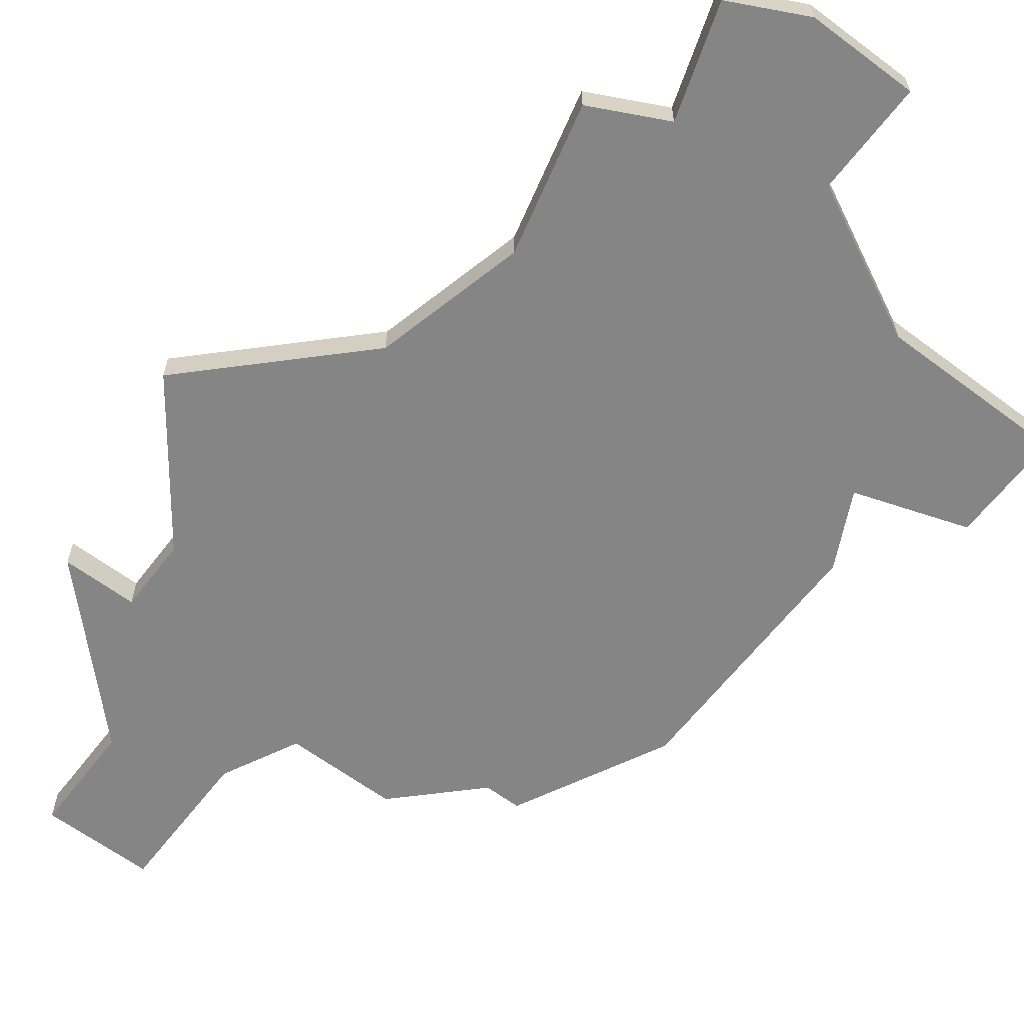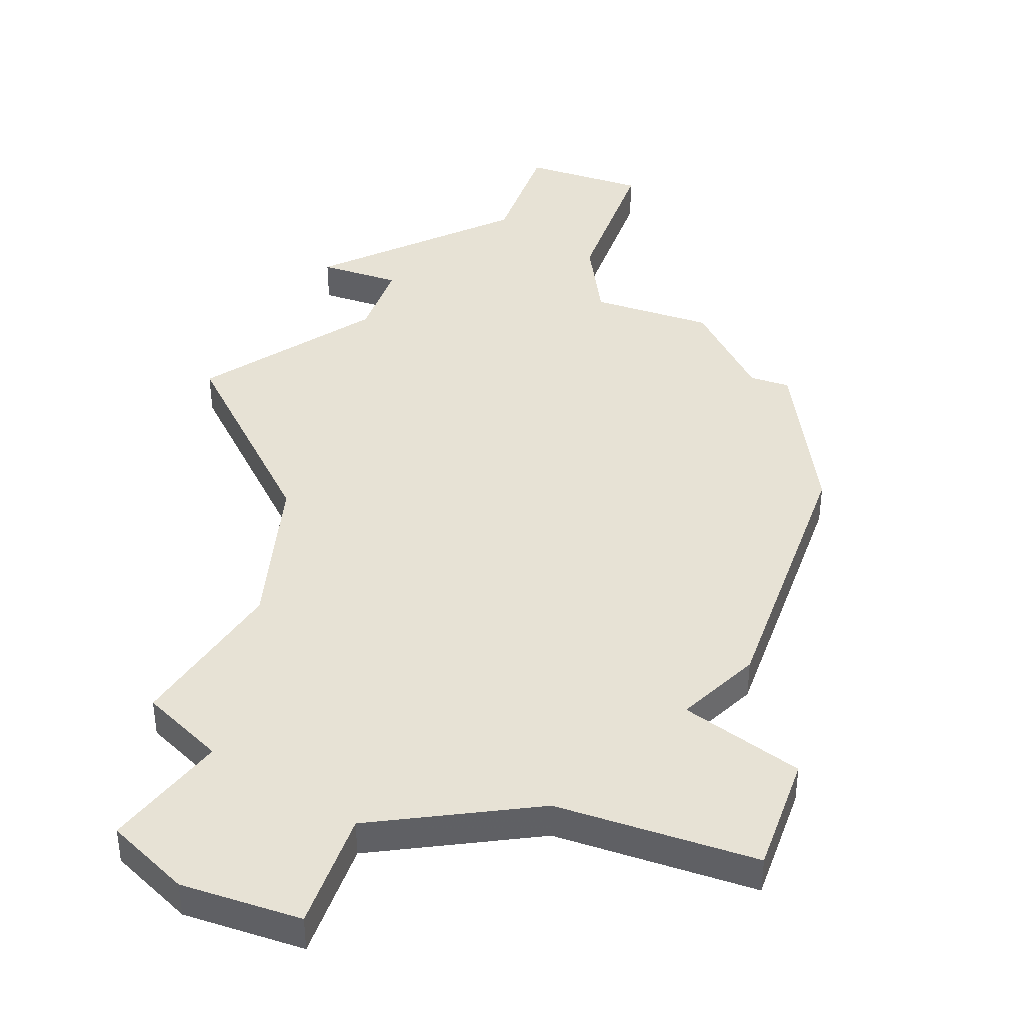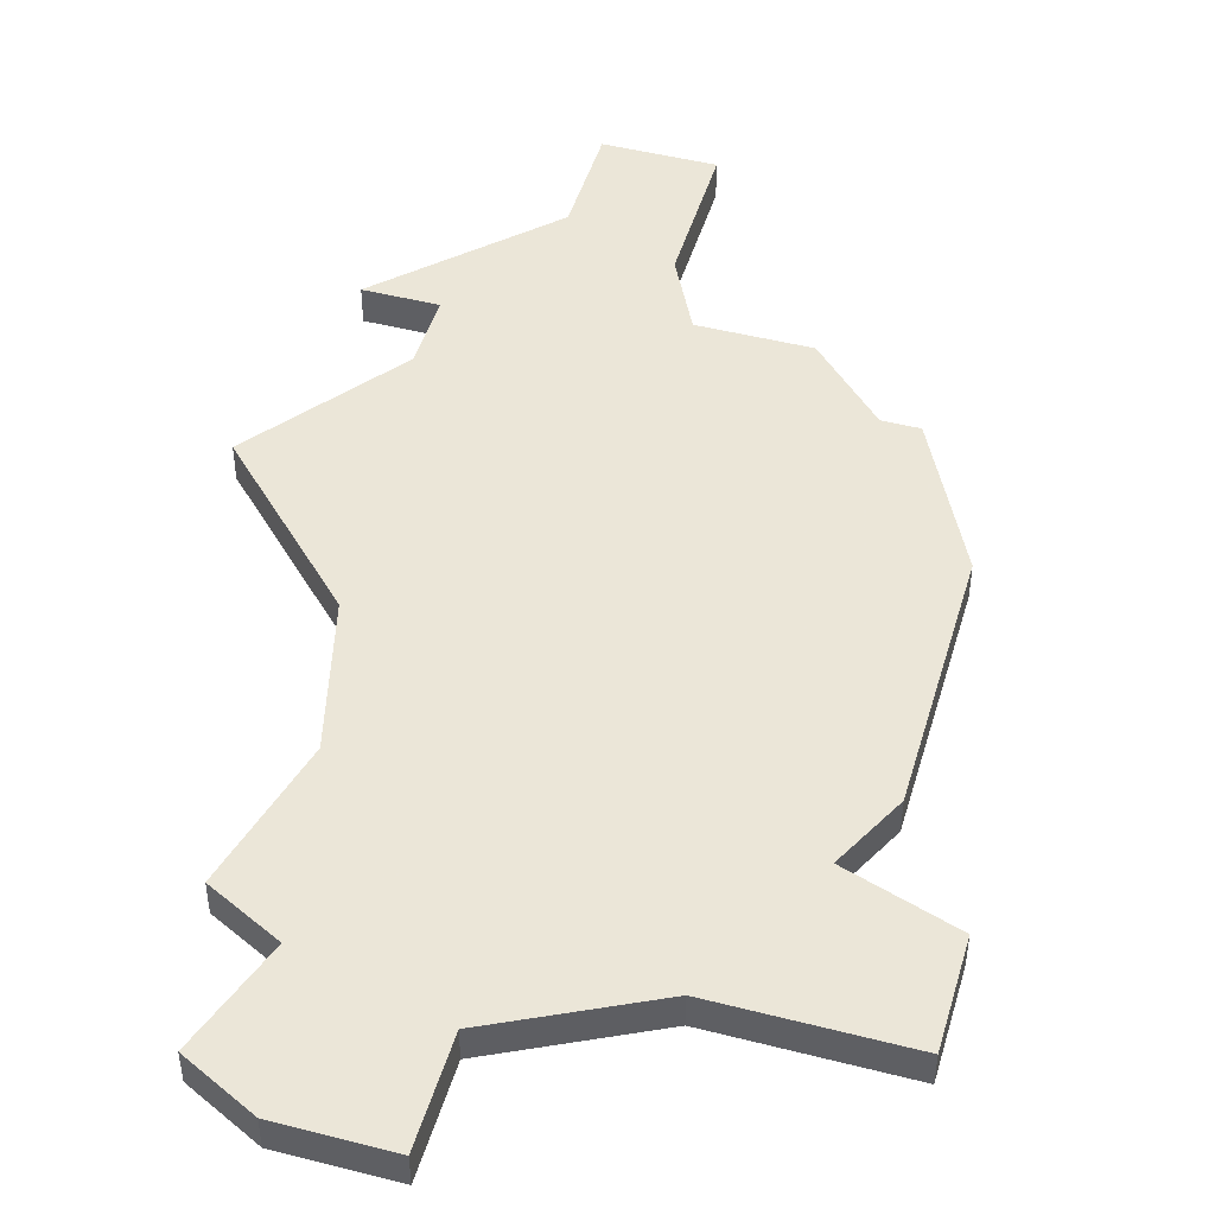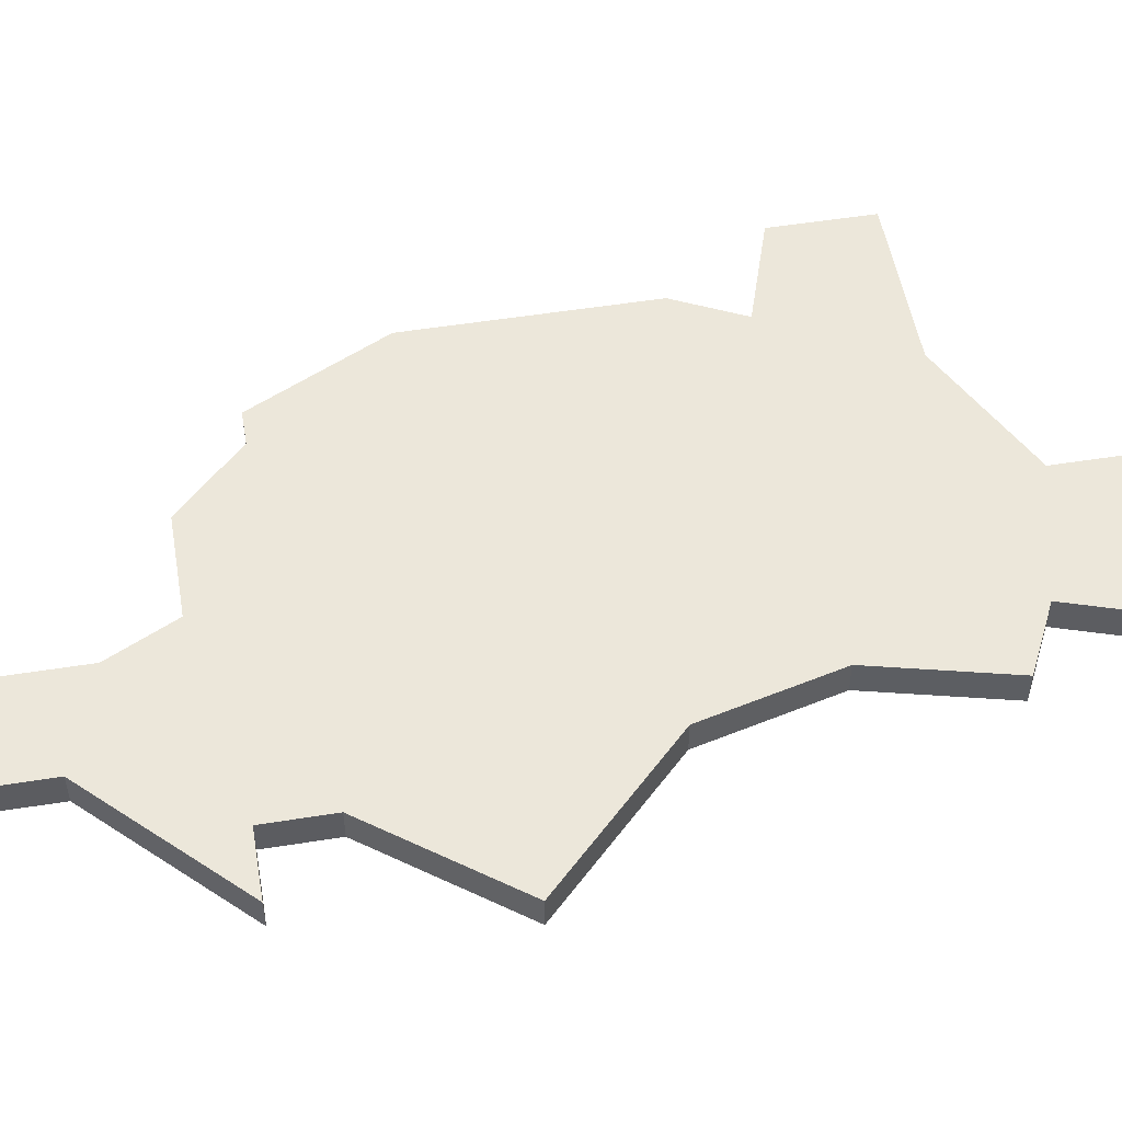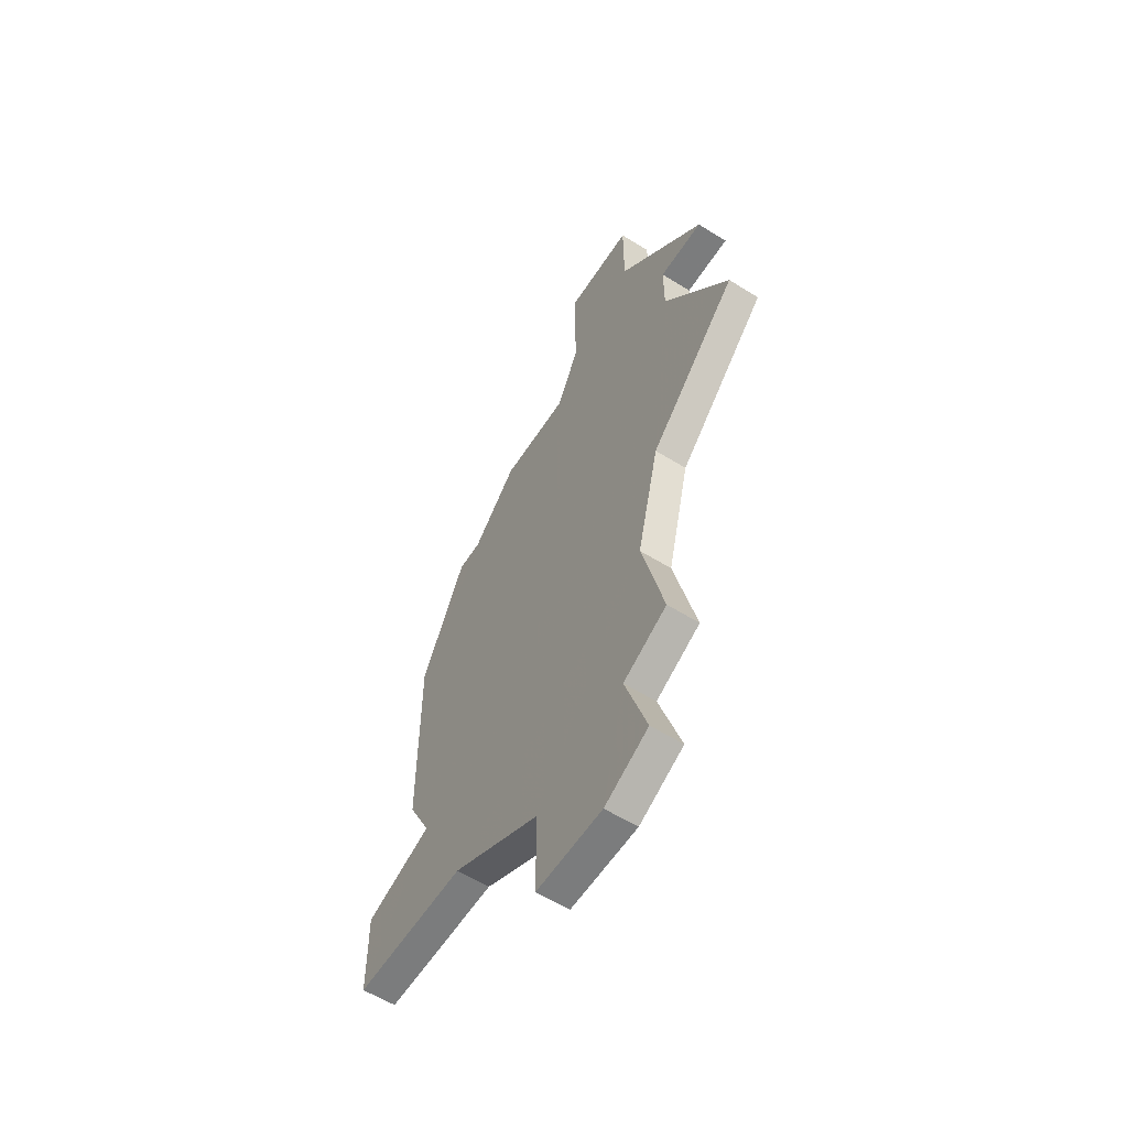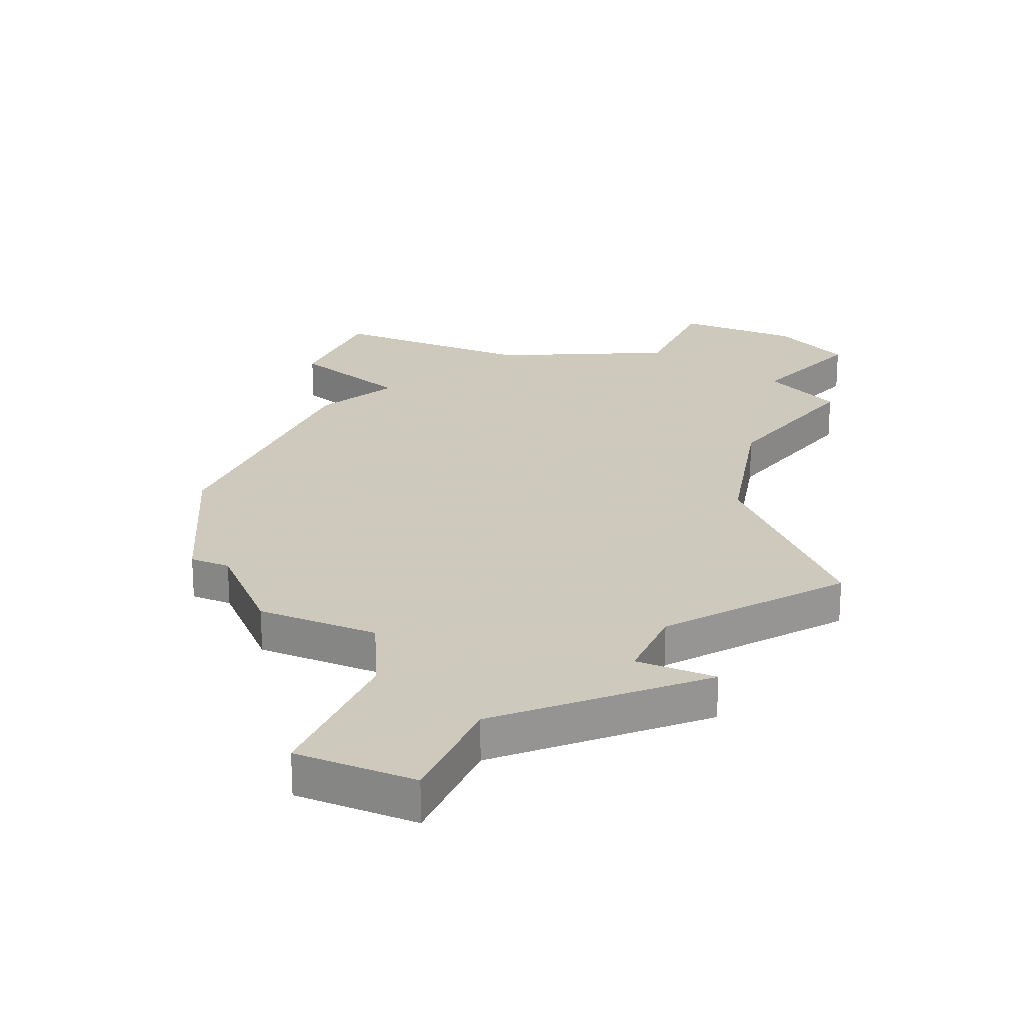
<metadata>
{"format":"obj","ext":"obj","renderer":"f3d","projection":"perspective","resolution":1024,"background":"white","views":[{"elev":-61.8,"azim":-37.3,"up":"+Z"},{"elev":40.3,"azim":19.5,"up":"+Z"},{"elev":46.6,"azim":16.2,"up":"+Z"},{"elev":52.0,"azim":-99.8,"up":"+Z"},{"elev":-58.7,"azim":-122.7,"up":"+Y"},{"elev":22.6,"azim":-156.4,"up":"+Z"}]}
</metadata>
<code>
v 3972 -1024 0
v 3972 -1024 1
v 3972 -1041 0
v 3972 -1041 1
v 3963 -1016 0
v 3963 -1016 1
v 3963 -1019 0
v 3963 -1019 1
v 3963 -1045 0
v 3963 -1045 1
v 3963 -1037 0
v 3963 -1037 1
v 3962 -1041 0
v 3962 -1041 1
v 3962 -1033 0
v 3962 -1033 1
v 3970 -1022 0
v 3970 -1022 1
v 3961 -1025 0
v 3961 -1025 1
v 3961 -1023 0
v 3961 -1023 1
v 3977 -1041 0
v 3977 -1041 1
v 3977 -1038 0
v 3977 -1038 1
v 3968 -1043 0
v 3968 -1043 1
v 3968 -1046 0
v 3968 -1046 1
v 3959 -1023 0
v 3959 -1023 1
v 3967 -1022 0
v 3967 -1022 1
v 3975 -1035 0
v 3975 -1035 1
v 3975 -1028 0
v 3975 -1028 1
v 3975 -1031 0
v 3975 -1031 1
v 3958 -1029 0
v 3958 -1029 1
v 3966 -1016 0
v 3966 -1016 1
v 3966 -1020 0
v 3966 -1020 1
v 3974 -1037 0
v 3974 -1037 1
v 3965 -1046 0
v 3965 -1046 1
v 3973 -1024 0
v 3973 -1024 1
v 3964 -1042 0
v 3964 -1042 1
f 15 47 11
f 13 11 53
f 9 53 49
f 11 27 53
f 15 19 33
f 19 15 41
f 7 45 21
f 21 45 33
f 7 5 43
f 43 45 7
f 21 31 7
f 33 19 21
f 27 49 53
f 11 47 3
f 11 3 27
f 47 25 23
f 35 47 15
f 3 47 23
f 39 35 15
f 1 33 17
f 1 37 39
f 37 1 51
f 15 33 1
f 15 1 39
f 29 49 27
f 12 48 16
f 54 12 14
f 50 54 10
f 54 28 12
f 34 20 16
f 42 16 20
f 22 46 8
f 34 46 22
f 44 6 8
f 8 46 44
f 8 32 22
f 22 20 34
f 54 50 28
f 4 48 12
f 28 4 12
f 24 26 48
f 16 48 36
f 24 48 4
f 16 36 40
f 18 34 2
f 40 38 2
f 52 2 38
f 2 34 16
f 40 2 16
f 28 50 30
f 22 32 21
f 21 32 31
f 20 22 19
f 19 22 21
f 42 20 41
f 41 20 19
f 16 42 15
f 15 42 41
f 12 16 11
f 11 16 15
f 14 12 13
f 13 12 11
f 54 14 53
f 53 14 13
f 10 54 9
f 9 54 53
f 50 10 49
f 49 10 9
f 30 50 29
f 29 50 49
f 28 30 27
f 27 30 29
f 4 28 3
f 3 28 27
f 24 4 23
f 23 4 3
f 26 24 25
f 25 24 23
f 48 26 47
f 47 26 25
f 36 48 35
f 35 48 47
f 40 36 39
f 39 36 35
f 38 40 37
f 37 40 39
f 52 38 51
f 51 38 37
f 2 52 1
f 1 52 51
f 18 2 17
f 17 2 1
f 34 18 33
f 33 18 17
f 46 34 45
f 45 34 33
f 44 46 43
f 43 46 45
f 6 44 5
f 5 44 43
f 32 8 31
f 31 8 7
f 8 6 7
f 7 6 5

</code>
